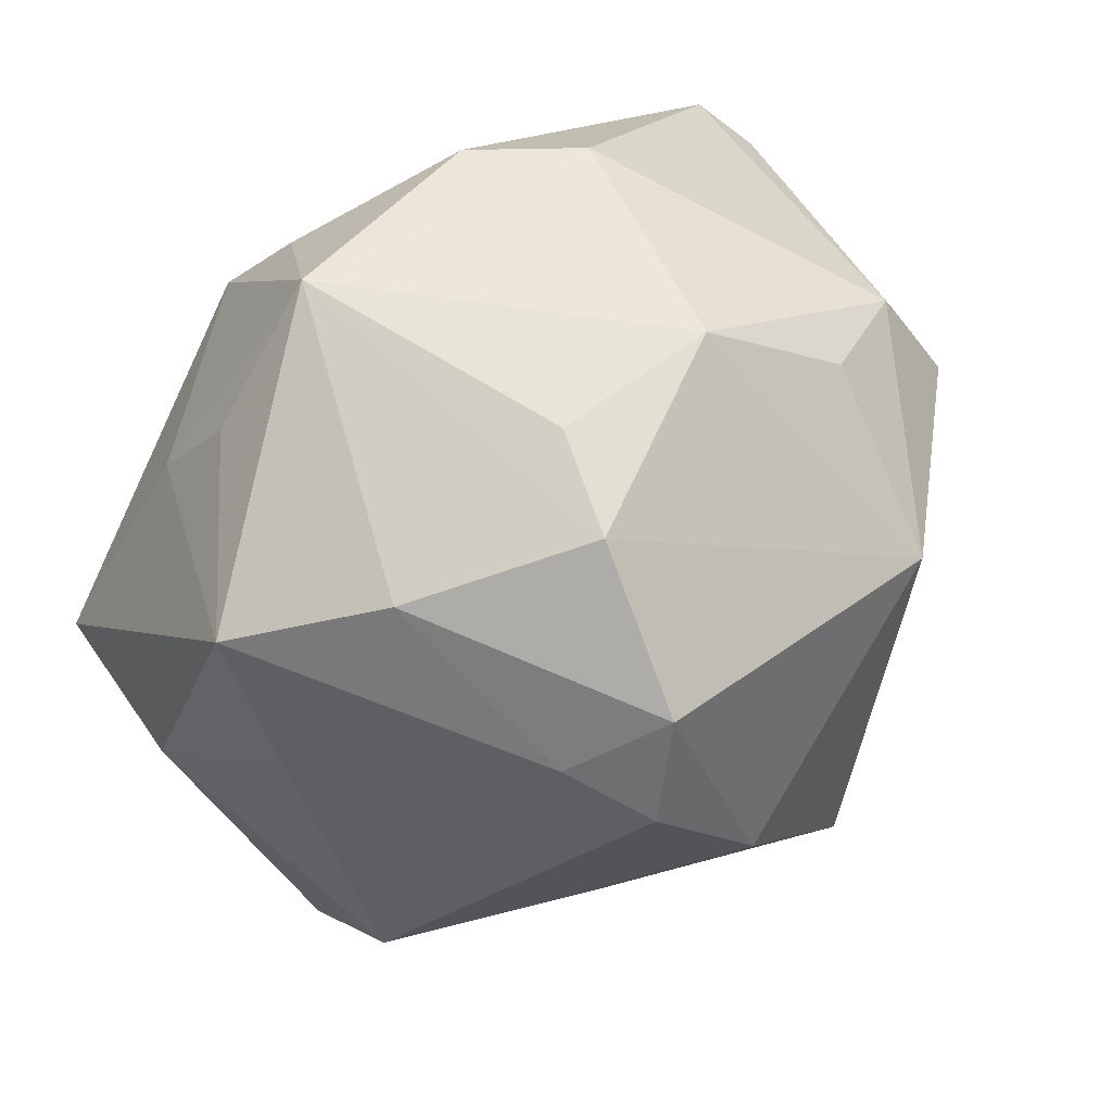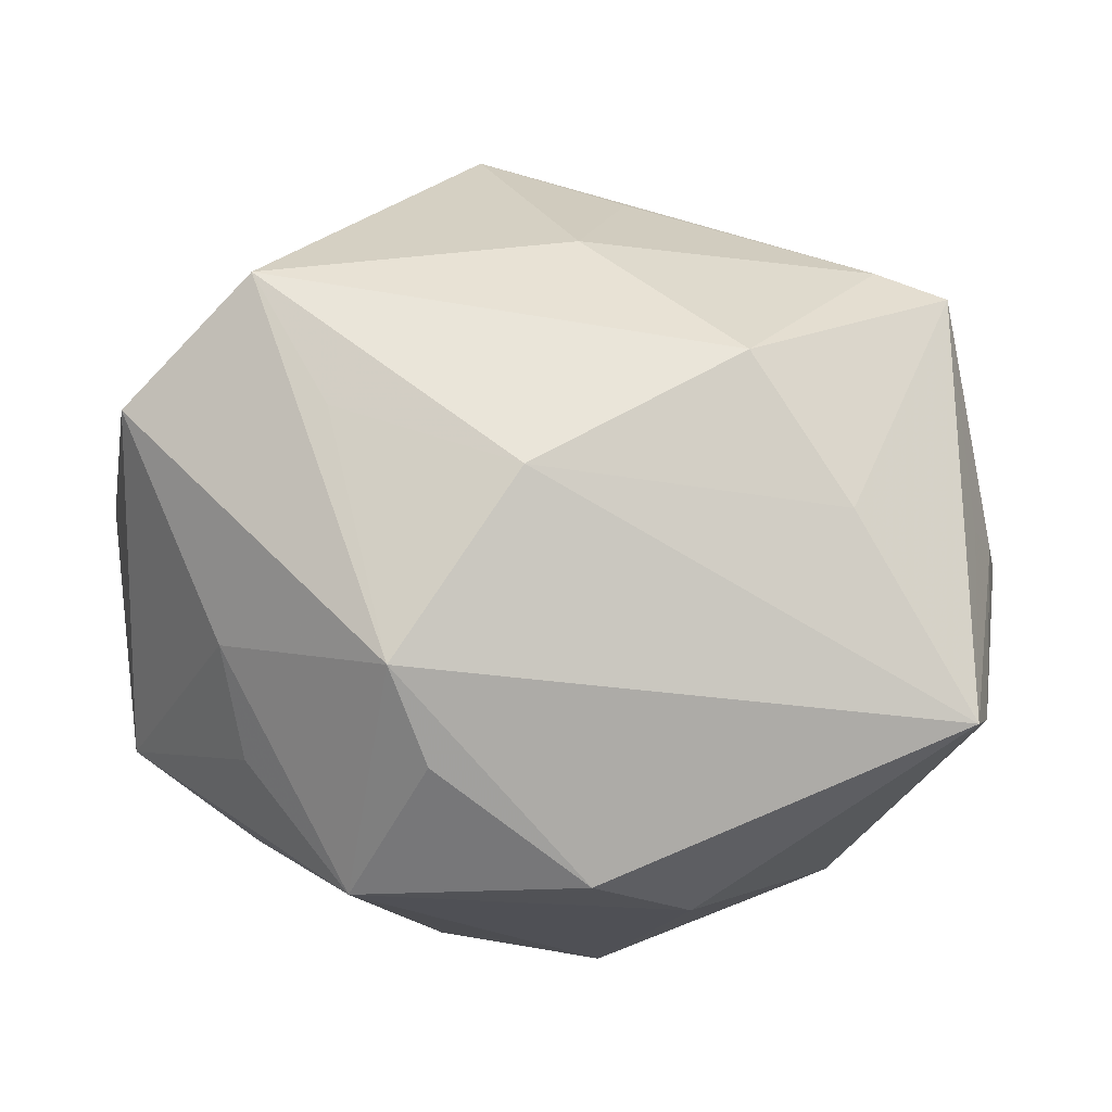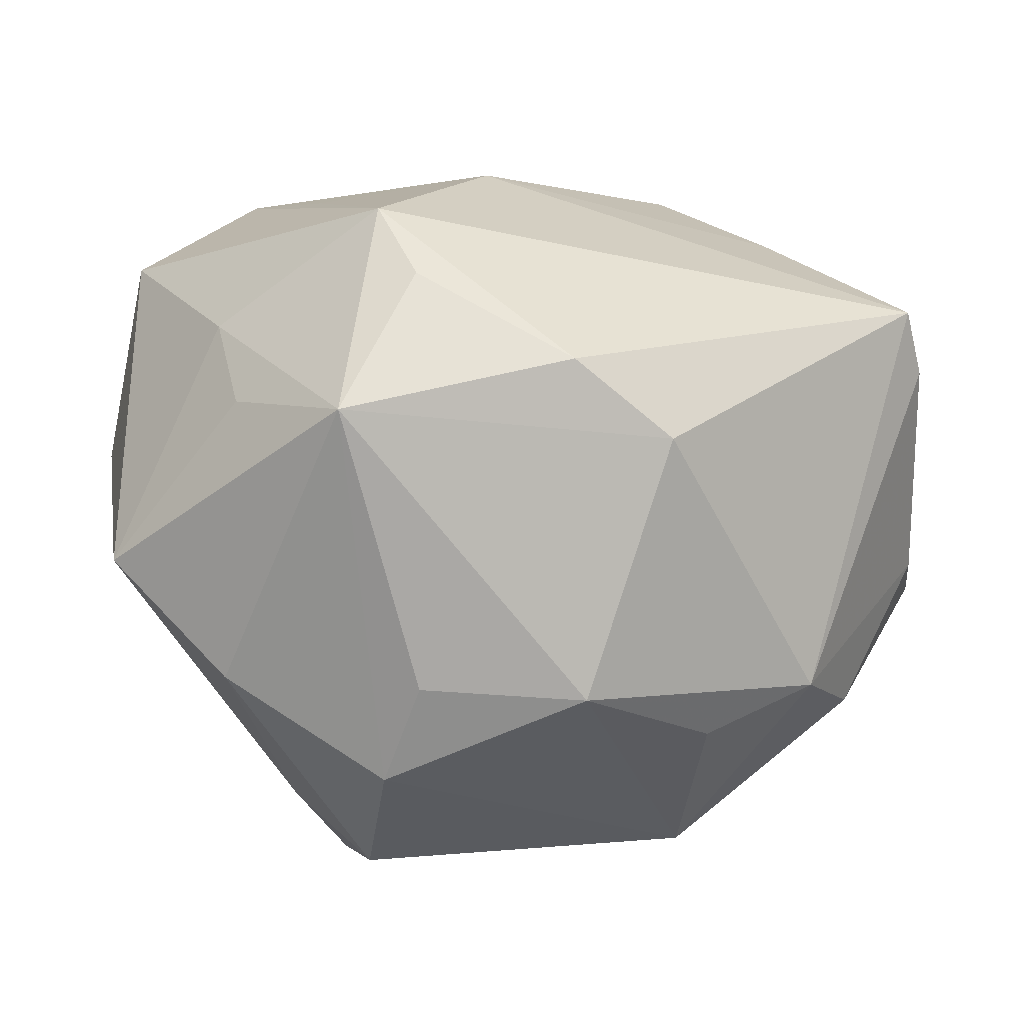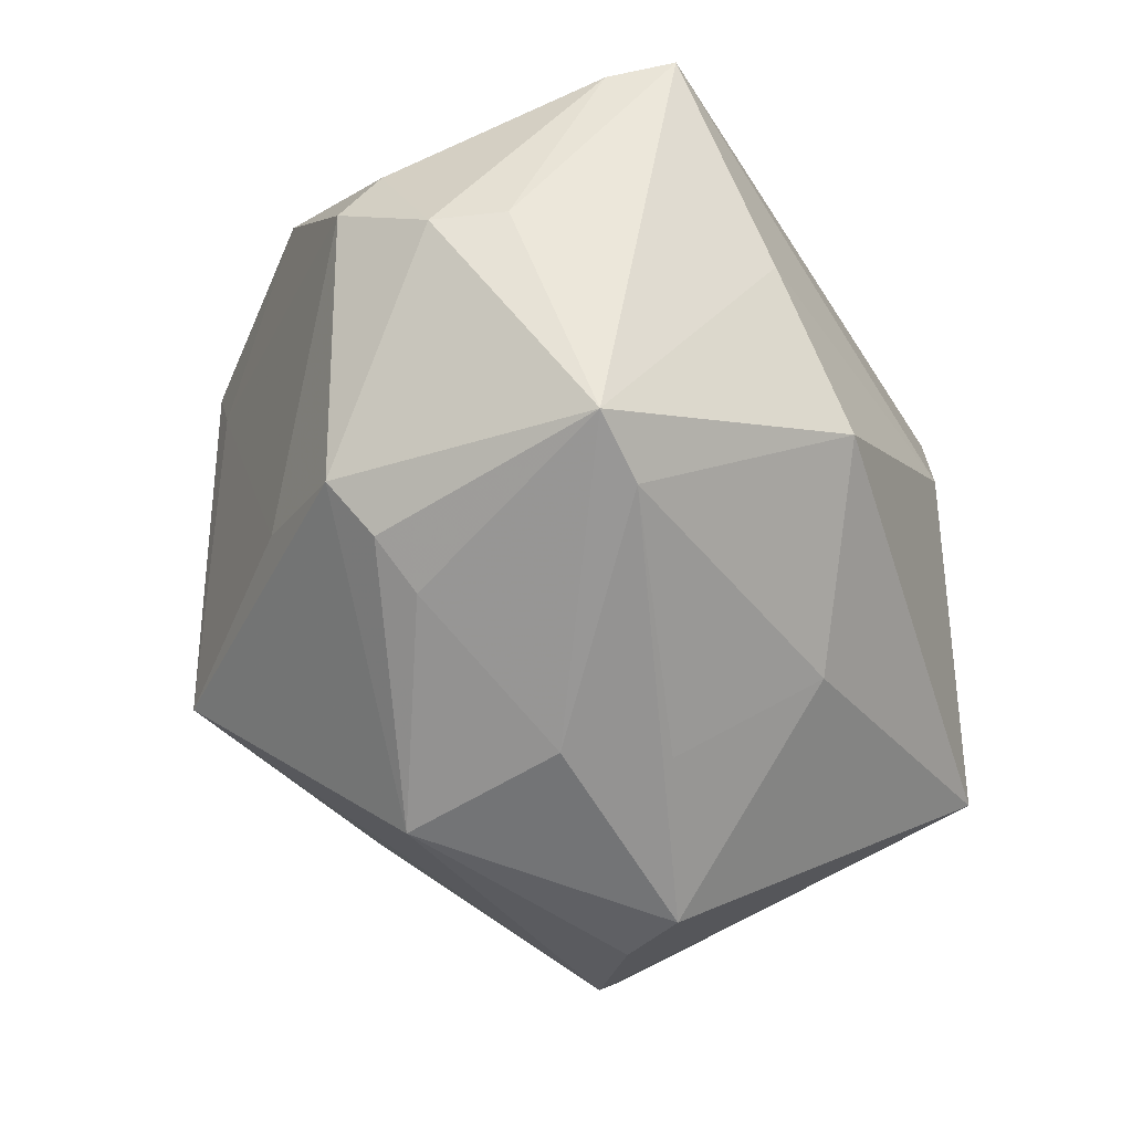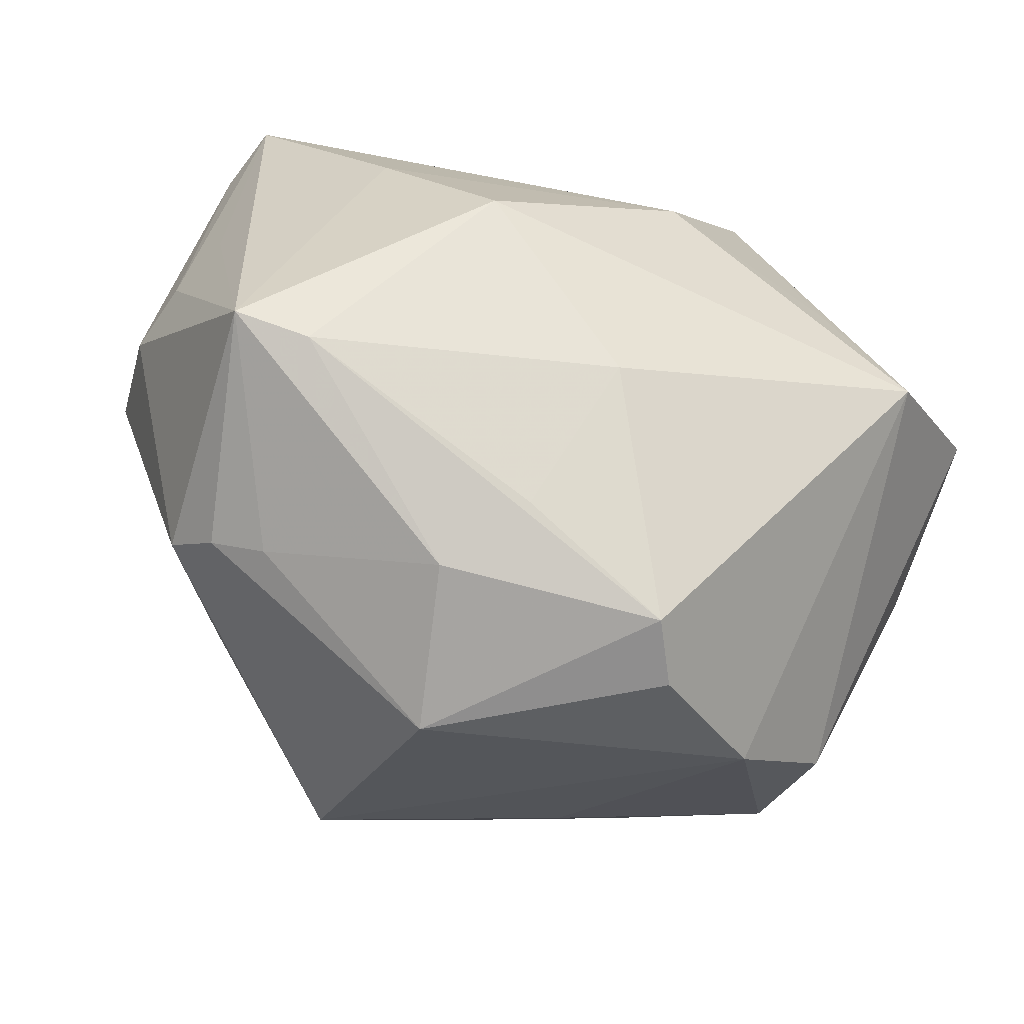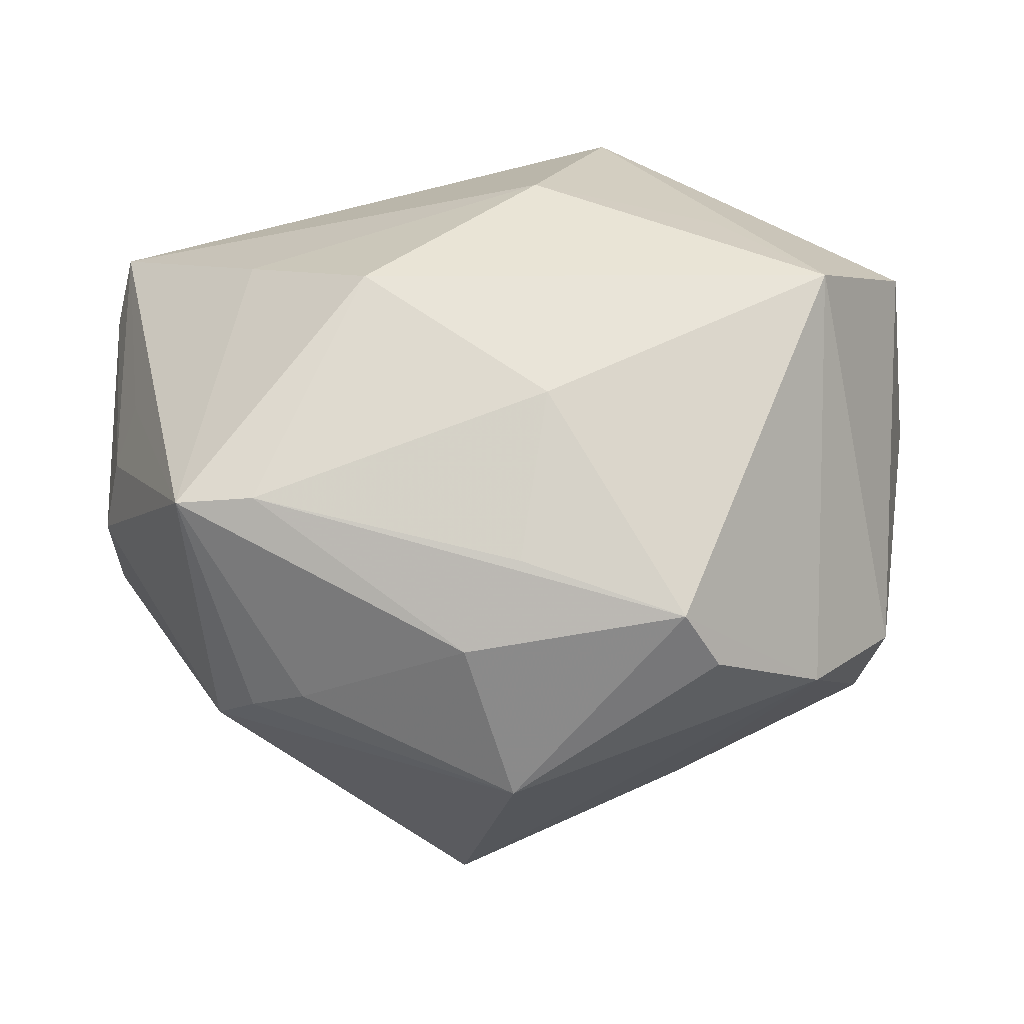
<metadata>
{"format":"obj","ext":"obj","renderer":"f3d","projection":"perspective","resolution":1024,"background":"white","views":[{"elev":57.0,"azim":139.6,"up":"+Y"},{"elev":75.7,"azim":-173.1,"up":"+Z"},{"elev":12.3,"azim":-177.3,"up":"+Z"},{"elev":-50.8,"azim":-71.2,"up":"+Y"},{"elev":-73.5,"azim":-23.5,"up":"+Y"},{"elev":25.0,"azim":-6.1,"up":"+Z"}]}
</metadata>
<code>
v -0.01806 0.03582 0.01404
v -0.04557 0.001548 -0.009574
v -0.04477 0.01421 0.0174
v -0.02639 -0.01979 -0.02255
v 0.02303 0.0172 -0.02988
v -0.03761 0.01599 -0.01865
v 0.02714 0.02664 0.01587
v -0.007557 -0.01889 -0.039
v 0.013 -0.04307 0.004888
v 0.0314 -0.01819 0.03174
v 0.04289 -0.00458 0.02577
v 0.02832 0.03066 -0.01274
v 0.04042 0.01061 -0.008775
v -0.03311 0.02617 -0.01402
v 0.02916 -0.03409 -0.008242
v 0.01282 0.01939 0.03526
v -0.00823 0.03581 0.02204
v -0.01717 -0.01584 0.03262
v -0.009702 0.03893 -0.01227
v -0.02065 0.01076 -0.03279
v -0.02559 -0.03332 -0.007417
v -0.02218 0.02949 -0.01853
v 0.0006513 -0.02817 0.02381
v 0.0171 -0.01817 -0.02833
v -0.01935 0.01686 -0.03464
v -0.02983 -0.03168 0.01491
v -0.04521 0.006853 -0.005481
v -0.03455 -0.02526 -0.01329
v -0.0431 0.01609 0.02415
v 0.03038 0.01682 0.02231
v -0.003196 -0.03823 0.009625
v -0.04649 -0.005773 0.0003753
v -0.03083 -0.0303 -0.009694
v -0.04498 -0.005805 0.007782
v -0.004174 -0.04061 -0.01626
v 0.008176 0.02749 0.0295
v 0.03917 -0.02408 -0.00894
v 0.01414 0.02363 -0.03534
v 0.01505 0.03868 0.01725
v -0.04244 -0.005556 0.01453
v 0.01804 0.01259 -0.03775
v -0.02889 -0.002338 0.02912
v 0.002562 -0.0006468 0.03716
v 0.04105 0.02433 -0.001789
v 0.04608 0.0003565 0.004815
v 0.0112 0.03582 -0.02202
v -0.009158 -0.04044 0.0006452
v 0.02457 -0.008896 -0.02955
v 0.03857 -0.01431 -0.02026
v 0.00727 0.03824 -0.0116
v 0.02199 -0.005223 0.03355
v 0.0168 -0.04205 -0.001342
v 0.007332 -0.001504 -0.04087
v -0.03765 -0.0301 0.01403
f 44 11 45
f 10 11 16
f 30 11 44
f 30 39 16
f 16 11 30
f 29 1 14
f 47 35 9
f 15 10 9
f 26 47 9
f 54 47 26
f 54 26 18
f 44 39 7
f 7 30 44
f 39 30 7
f 39 1 17
f 17 29 16
f 17 1 29
f 25 38 53
f 25 14 22
f 25 46 38
f 22 14 19
f 19 14 1
f 19 25 22
f 46 25 19
f 19 1 39
f 38 46 12
f 12 39 44
f 12 46 39
f 2 32 27
f 34 32 54
f 21 47 54
f 35 47 21
f 8 25 53
f 8 15 35
f 9 35 52
f 52 15 9
f 35 15 52
f 44 45 13
f 45 49 13
f 53 38 41
f 37 49 45
f 15 49 37
f 37 45 11
f 11 10 37
f 10 15 37
f 43 18 10
f 16 29 43
f 23 18 26
f 9 10 23
f 10 18 23
f 16 39 36
f 36 17 16
f 39 17 36
f 39 46 50
f 50 19 39
f 46 19 50
f 2 27 6
f 6 27 14
f 14 25 6
f 3 27 32
f 3 34 29
f 32 34 3
f 29 14 3
f 14 27 3
f 54 29 40
f 40 34 54
f 29 34 40
f 24 49 15
f 15 8 24
f 28 8 35
f 54 32 28
f 28 32 2
f 25 8 20
f 2 6 20
f 20 6 25
f 53 41 48
f 48 41 49
f 49 24 48
f 48 8 53
f 48 24 8
f 5 13 49
f 49 41 5
f 44 13 5
f 5 41 38
f 5 12 44
f 38 12 5
f 51 10 16
f 16 43 51
f 51 43 10
f 42 43 29
f 18 43 42
f 42 29 54
f 54 18 42
f 31 26 9
f 9 23 31
f 31 23 26
f 35 21 33
f 33 28 35
f 33 21 54
f 54 28 33
f 4 28 2
f 8 28 4
f 2 20 4
f 4 20 8

</code>
